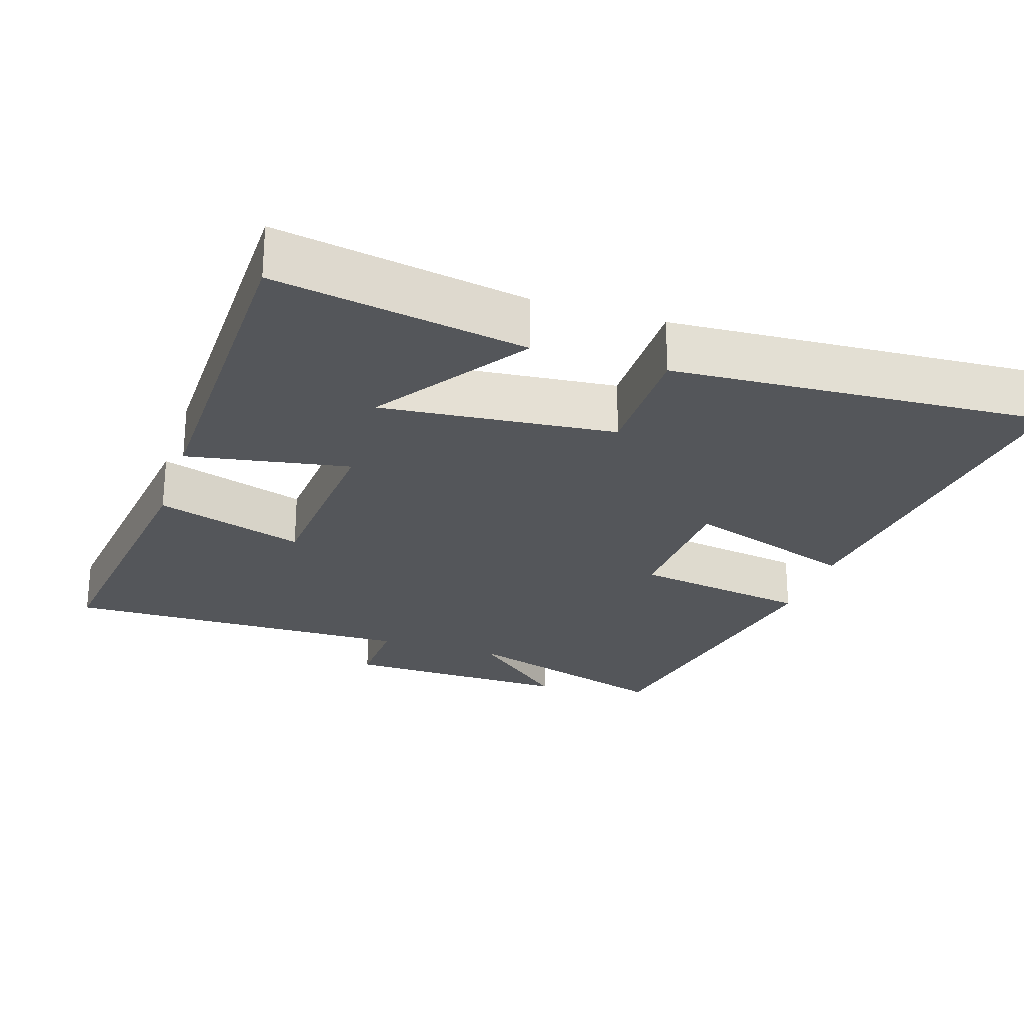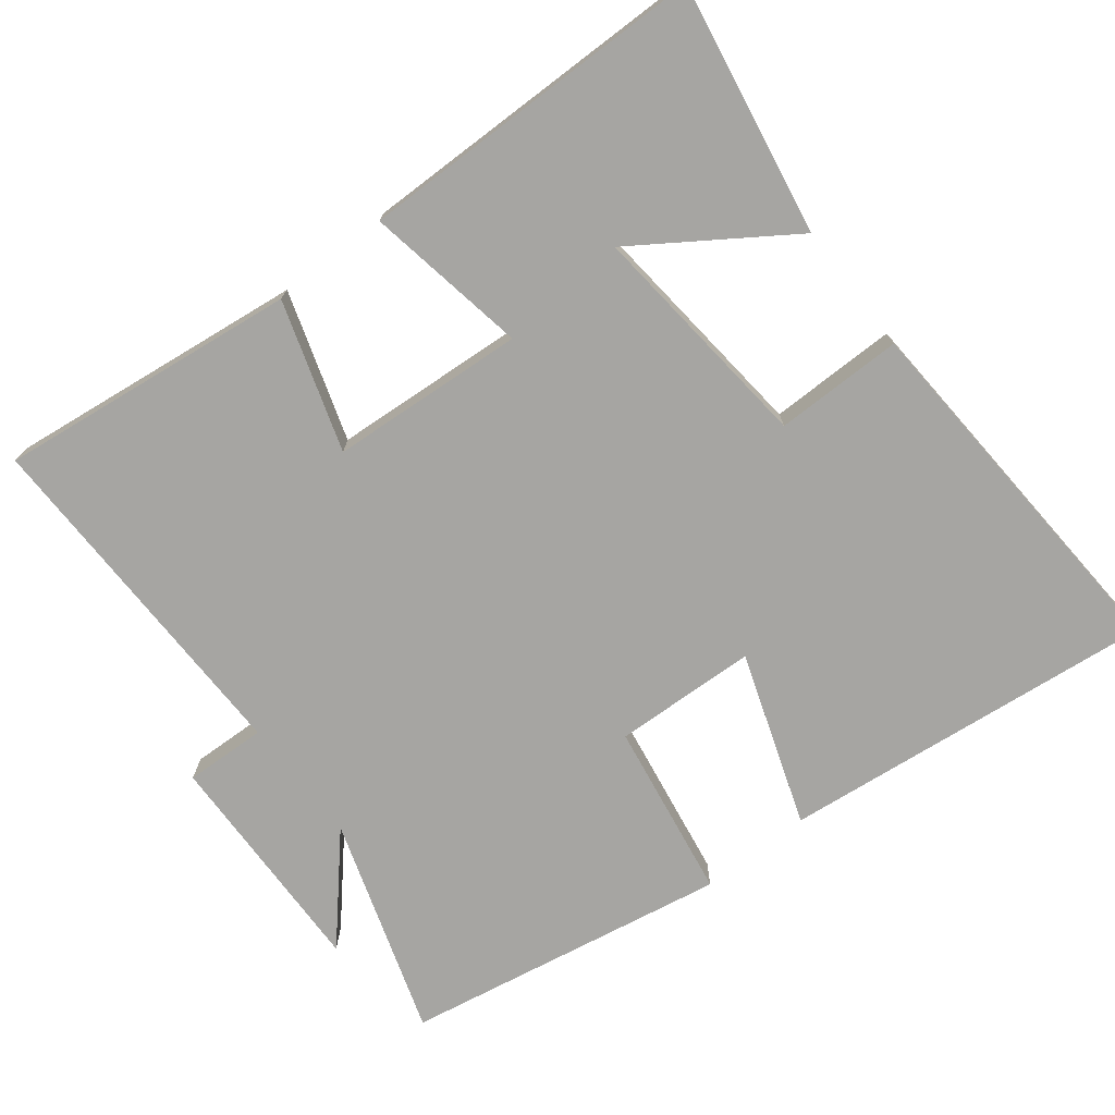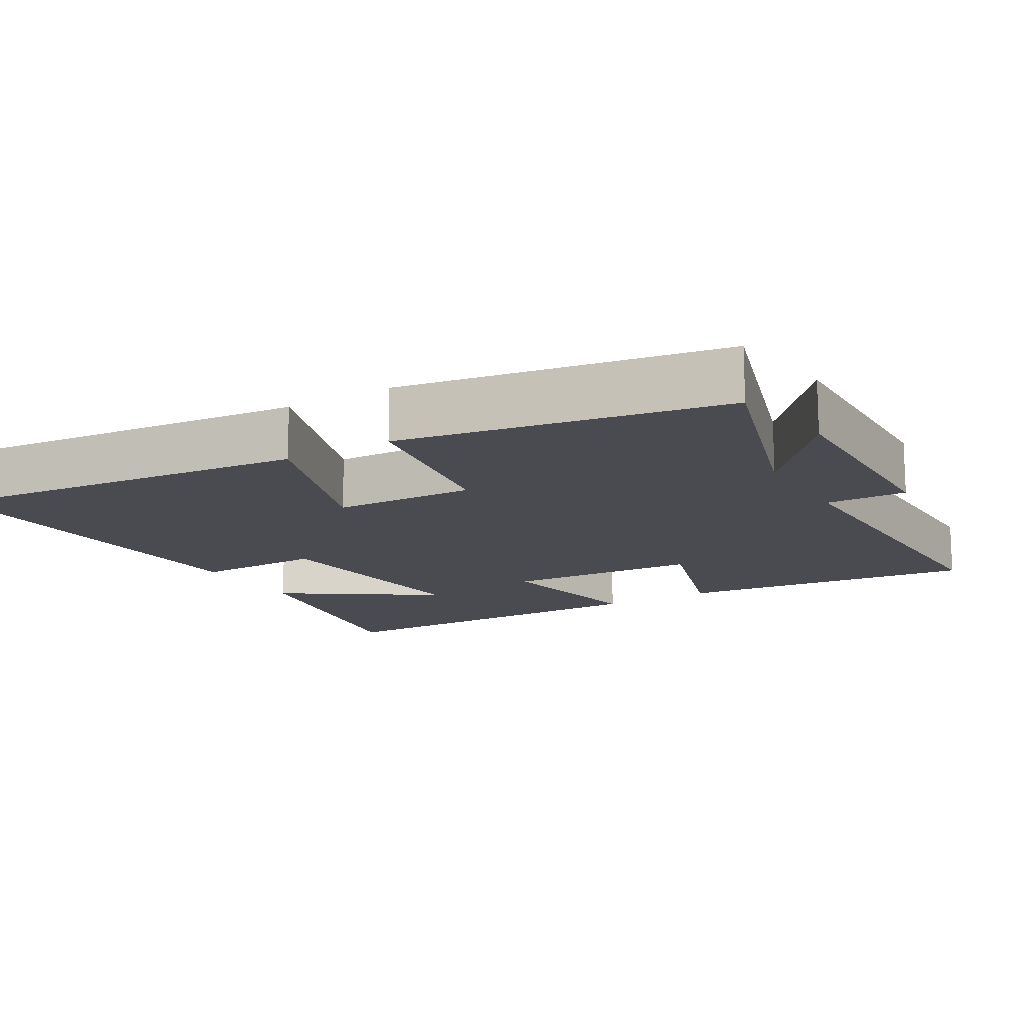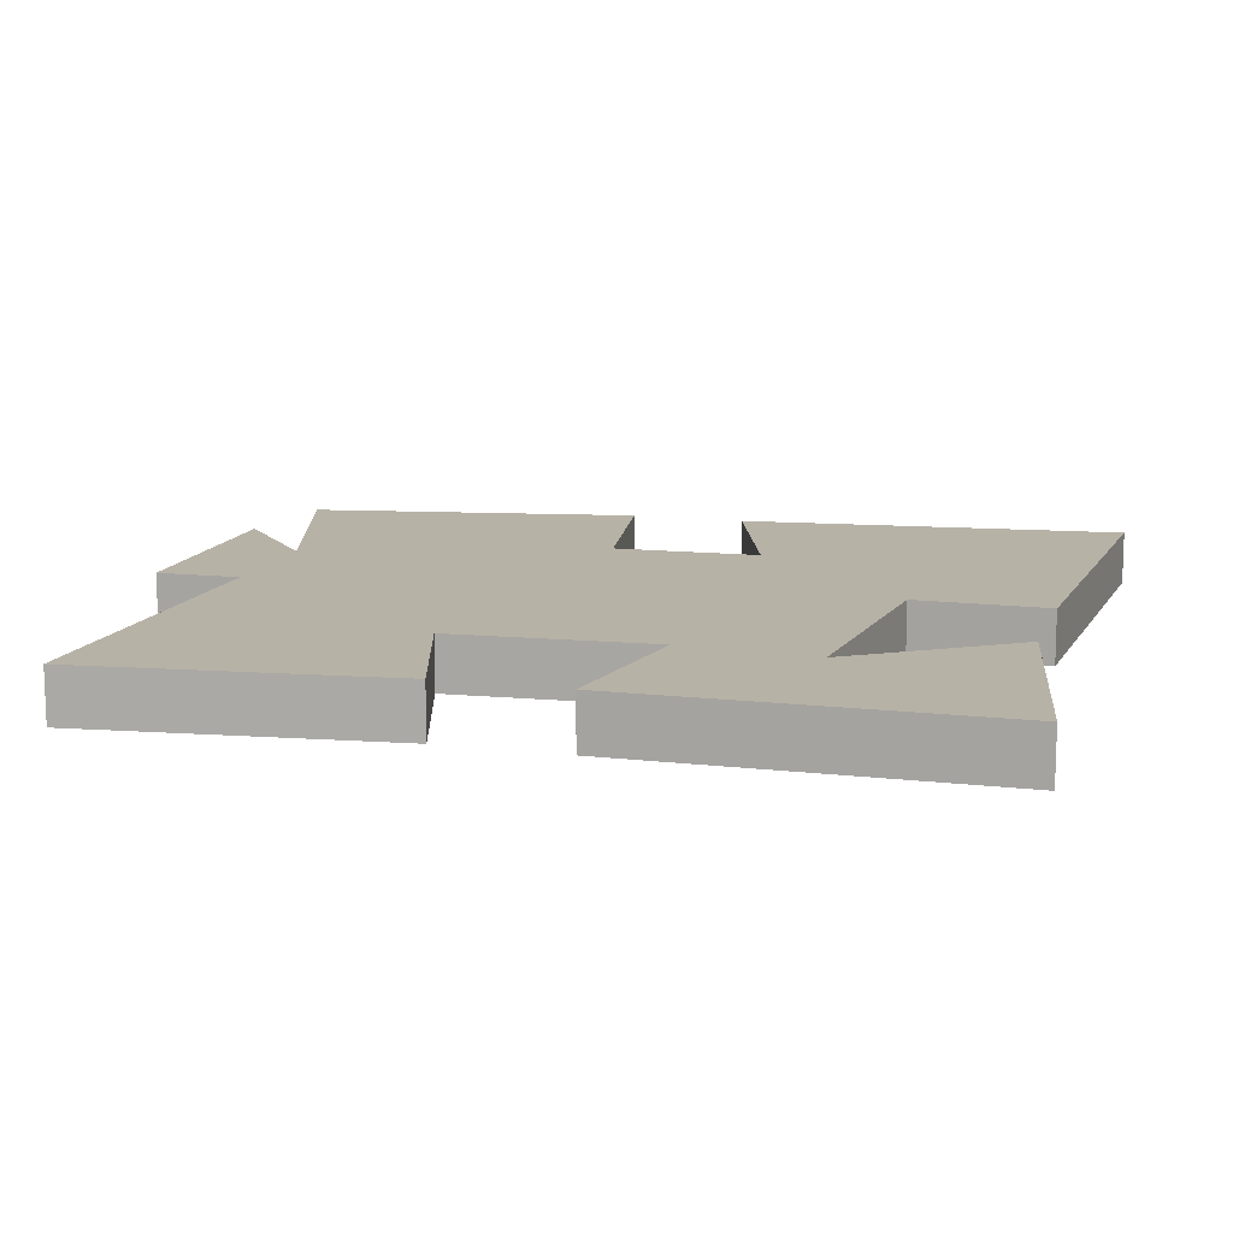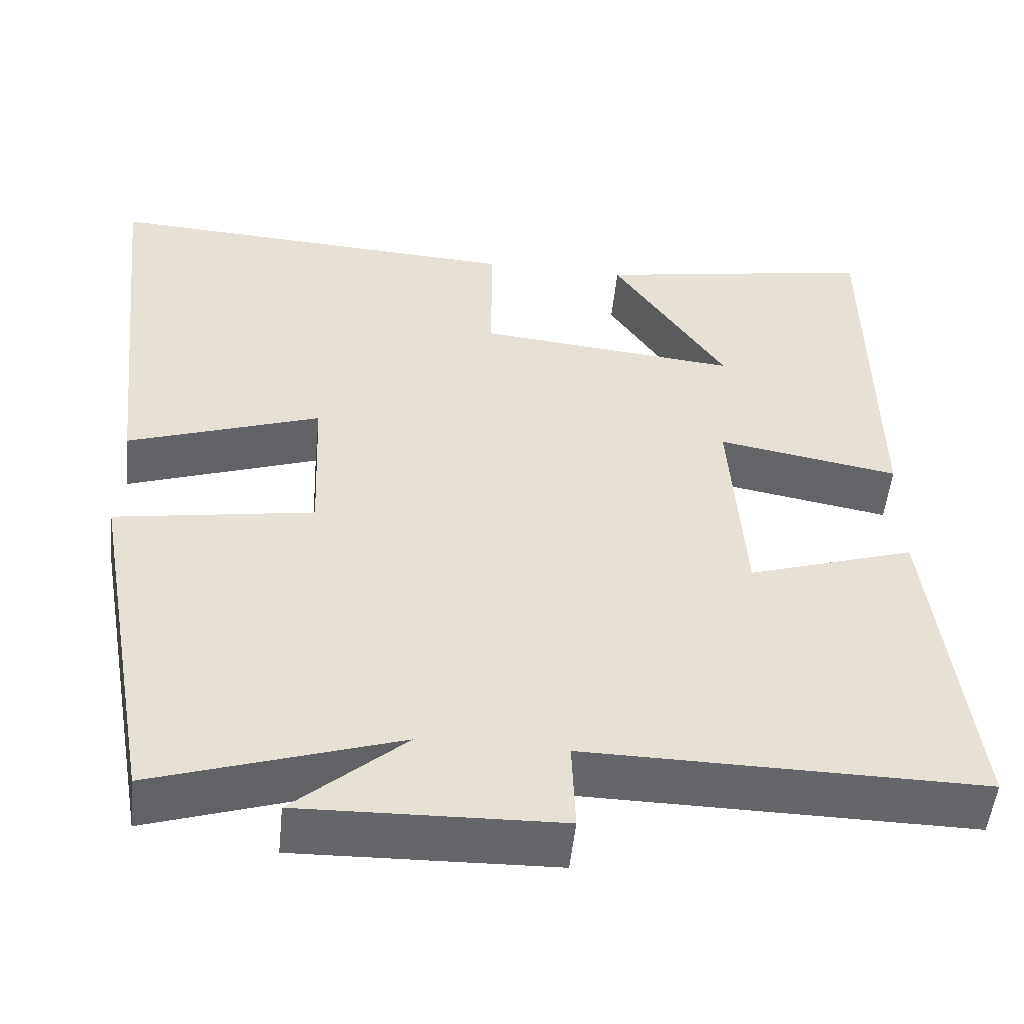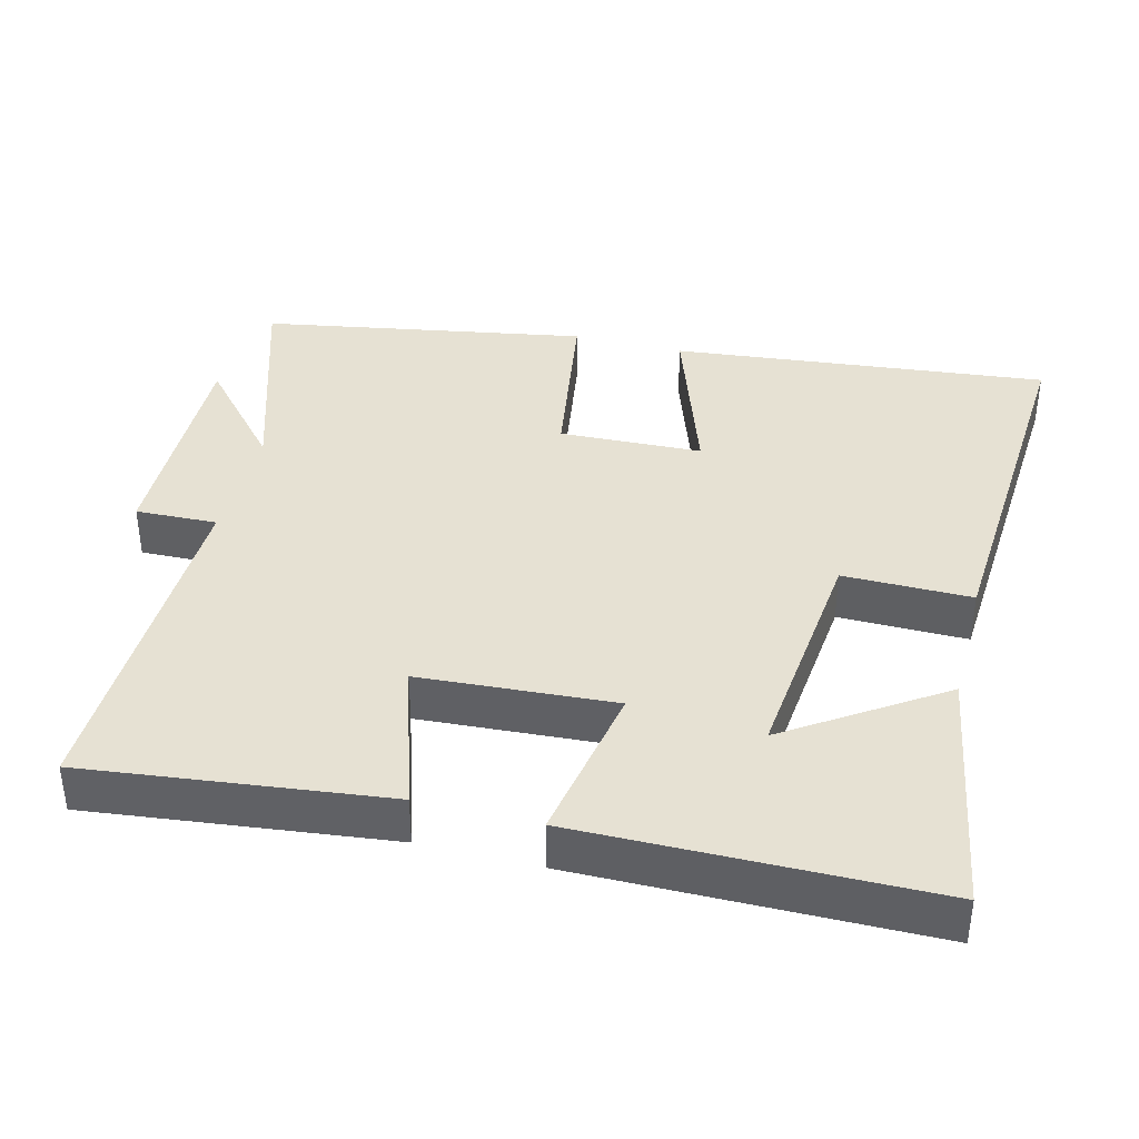
<metadata>
{"format":"obj","ext":"obj","renderer":"f3d","projection":"perspective","resolution":1024,"background":"white","views":[{"elev":-25.1,"azim":-18.1,"up":"+Y"},{"elev":-73.8,"azim":-52.1,"up":"+Y"},{"elev":-14.5,"azim":120.8,"up":"+Y"},{"elev":12.3,"azim":-73.9,"up":"+Y"},{"elev":-51.7,"azim":174.2,"up":"+Z"},{"elev":38.6,"azim":-75.5,"up":"+Y"}]}
</metadata>
<code>
v 0.556 0.07 0.531
v 0.5 0.07 0.009
v 0.261 0.07 0.091
v 0.253 0.07 -0.107
v 0.5 0.07 -0.147
v 0.42 0.07 -0.597
v 0.118 0.07 -0.5
v 0.256 0.07 -0.621
v -0.064 0.07 -0.613
v -0.06 0.07 -0.5
v -0.55 0.07 -0.507
v -0.5 0.07 -0.092
v -0.293 0.07 -0.158
v -0.275 0.07 0.112
v -0.5 0.07 0.072
v -0.495 0.07 0.561
v -0.147 0.07 0.5
v -0.288 0.07 0.29
v 0.036 0.07 0.322
v 0.035 0.07 0.5
v 0.556 0 0.531
v 0.5 0 0.009
v 0.261 0 0.091
v 0.253 0 -0.107
v 0.5 0 -0.147
v 0.42 0 -0.597
v 0.118 0 -0.5
v 0.256 0 -0.621
v -0.064 0 -0.613
v -0.06 0 -0.5
v -0.55 0 -0.507
v -0.5 0 -0.092
v -0.293 0 -0.158
v -0.275 0 0.112
v -0.5 0 0.072
v -0.495 0 0.561
v -0.147 0 0.5
v -0.288 0 0.29
v 0.036 0 0.322
v 0.035 0 0.5
f 1 2 3
f 20 1 3
f 19 20 3
f 18 19 3 4
f 15 16 17 18
f 14 15 18
f 14 18 4
f 13 14 4
f 10 11 12 13
f 10 13 4 5
f 7 8 9 10
f 7 10 5
f 5 6 7
f 23 22 21
f 23 21 40
f 23 40 39
f 24 23 39 38
f 38 37 36 35
f 38 35 34
f 24 38 34
f 24 34 33
f 33 32 31 30
f 25 24 33 30
f 30 29 28 27
f 25 30 27
f 27 26 25
f 1 21 22 2
f 2 22 23 3
f 3 23 24 4
f 4 24 25 5
f 5 25 26 6
f 6 26 27 7
f 7 27 28 8
f 8 28 29 9
f 9 29 30 10
f 10 30 31 11
f 11 31 32 12
f 12 32 33 13
f 13 33 34 14
f 14 34 35 15
f 15 35 36 16
f 16 36 37 17
f 17 37 38 18
f 18 38 39 19
f 19 39 40 20
f 20 40 21 1

</code>
